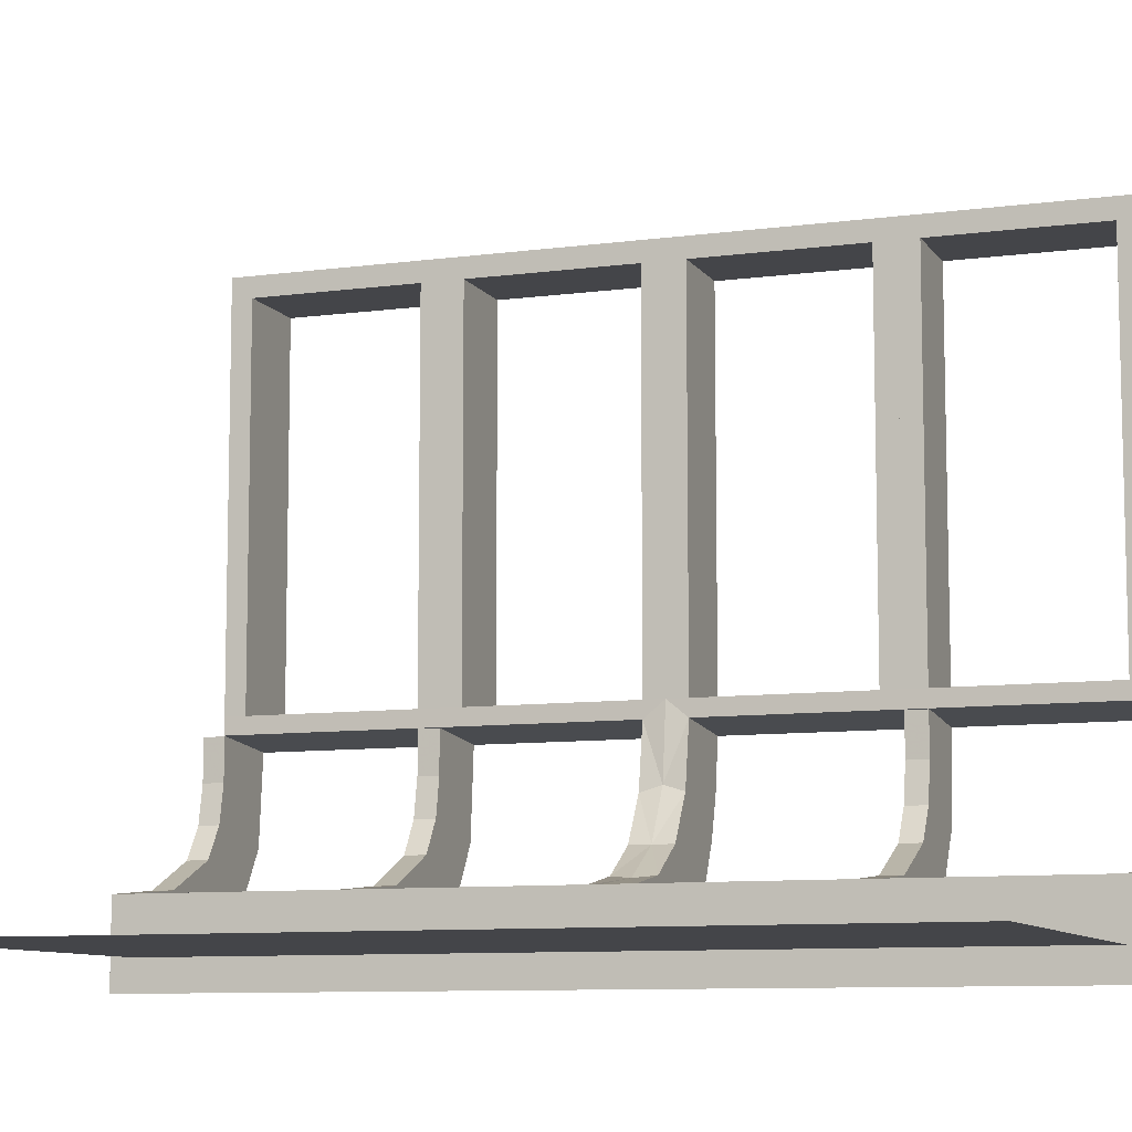
<metadata>
{"format":"obj","ext":"obj","renderer":"f3d","projection":"perspective","resolution":1024,"background":"white","views":[{"elev":-9.0,"azim":-70.1,"up":"+Z"}]}
</metadata>
<code>
v 0 0 -0.2861
v 0 0 -0.25
v 0 0 -0.1861
v 0 -0.275 -0.2861
v 0 -0.275 -0.2361
v 0 -0.275 -0.1861
v 0 0.525 -0.2861
v 0 0.525 -0.2361
v 0 0.525 -0.1861
v 0 0.25 -0.2111
v 0 0.25 -0.2861
v 0 0.25 -0.2361
v 0 0.25 -0.1861
v 0 0.25 -0.2611
v 0 0.375 -0.2111
v 0 0.375 -0.2361
v 0 0.375 -0.2611
v 0 -0.5 -0.2861
v 0 -0.5 -0.2361
v 0 -0.5 -0.25
v 0 -0.5 -0.1861
v 0 0.5 -0.2861
v 0 0.5 -0.2361
v 0 0.5 -0.25
v 0 0.5 -0.1861
v 0 -0.375 -0.2111
v 0 -0.375 -0.2361
v 0 -0.375 -0.2611
v 0 -0.25 -0.2111
v 0 -0.25 -0.2861
v 0 -0.25 -0.2361
v 0 -0.25 -0.1861
v 0 -0.25 -0.2611
v 0 -0.525 -0.2861
v 0 -0.525 -0.2361
v 0 -0.525 -0.1861
v 0 0.275 -0.2861
v 0 0.275 -0.2361
v 0 0.275 -0.1861
v 0.02499 -0.2625 -0.2354
v 0.02499 -0.3812 -0.2354
v 0.02499 -0.5 -0.2354
v 0.02499 0.5 -0.2354
v 0.02499 0.3812 -0.2354
v 0.02499 0.2625 -0.2354
v 0.2246 -0.2625 -0.008806
v 0.2246 -0.3812 -0.008806
v 0.2246 0.3812 -0.008806
v 0.2246 0.2625 -0.008806
v 0.2944 0 -0.05548
v 0.2295 -0.275 -0.22
v 0.2295 0.525 -0.22
v 0.2295 0.25 -0.22
v 0.2295 -0.5 -0.22
v 0.2295 0.5 -0.22
v 0.2295 -0.25 -0.22
v 0.2295 -0.525 -0.22
v 0.2295 0.275 -0.22
v 0.2003 -0.275 -0.007251
v 0.2003 0.525 -0.007251
v 0.2003 0.25 -0.007251
v 0.2003 -0.5 -0.007251
v 0.2003 0.5 -0.007251
v 0.2003 -0.25 -0.007251
v 0.2003 -0.525 -0.007251
v 0.2003 0.275 -0.007251
v 0.02041 -0.025 -0.186
v 0.02041 -0.1833 -0.186
v 0.02041 -0.3417 -0.186
v 0.02041 -0.5 -0.186
v 0.02041 0.5 -0.186
v 0.02041 0.3417 -0.186
v 0.02041 0.1833 -0.186
v 0.02041 0.025 -0.186
v 0.0227 -0.2625 -0.2107
v 0.0227 -0.3812 -0.2107
v 0.0227 0.3812 -0.2107
v 0.0227 0.2625 -0.2107
v 0.2796 0 -0.1157
v 0.2493 -0.2625 -0.0111
v 0.2493 -0.3812 -0.0111
v 0.2493 -0.5 -0.0111
v 0.2493 0.5 -0.0111
v 0.2493 0.3812 -0.0111
v 0.2493 0.2625 -0.0111
v 0.3 0 0
v 0.3 0 0.25
v 0.3 0 0.5
v 0.3 0 0.01389
v 0.3 -0.275 0
v 0.3 -0.275 0.2375
v 0.3 -0.275 0.475
v 0.3 0.125 0.5
v 0.3 0.125 0.475
v 0.3 0.525 0
v 0.3 -0.475 0
v 0.3 -0.475 0.2375
v 0.3 -0.475 0.475
v 0.3 -0.225 0
v 0.3 -0.225 0.2375
v 0.3 -0.225 0.475
v 0.3 0.25 0
v 0.3 0.25 0.25
v 0.3 0.25 0.5
v 0.3 0.375 0.5
v 0.3 0.375 0.475
v 0.3 0.025 0
v 0.3 0.025 0.2375
v 0.3 0.025 0.475
v 0.3 -0.5 0
v 0.3 -0.5 0.25
v 0.3 -0.5 0.5
v 0.3 -0.5 0.01389
v 0.3 0.5 0
v 0.3 0.5 0.25
v 0.3 0.5 0.5
v 0.3 0.5 0.01389
v 0.3 -0.025 0
v 0.3 -0.025 0.2375
v 0.3 -0.025 0.475
v 0.3 -0.375 0.5
v 0.3 -0.375 0.475
v 0.3 -0.25 0
v 0.3 -0.25 0.25
v 0.3 -0.25 0.5
v 0.3 0.225 0
v 0.3 0.225 0.2375
v 0.3 0.225 0.475
v 0.3 0.475 0
v 0.3 0.475 0.2375
v 0.3 0.475 0.475
v 0.3 -0.525 0
v 0.3 -0.125 0.5
v 0.3 -0.125 0.475
v 0.3 0.275 0
v 0.3 0.275 0.2375
v 0.3 0.275 0.475
v 0.25 0 0
v 0.25 0 0.125
v 0.25 0 0.25
v 0.25 -0.275 0
v 0.25 -0.275 0.2375
v 0.25 -0.275 0.1188
v 0.25 -0.475 0
v 0.25 -0.475 0.2375
v 0.25 -0.475 0.1188
v 0.25 -0.225 0
v 0.25 -0.225 0.2375
v 0.25 -0.225 0.1188
v 0.25 0.25 0
v 0.25 0.25 0.125
v 0.25 0.25 0.25
v 0.25 0.25 0.01389
v 0.25 0.375 0.01389
v 0.25 0.025 0
v 0.25 0.025 0.2375
v 0.25 0.025 0.1188
v 0.25 -0.5 0
v 0.25 -0.5 0.125
v 0.25 -0.5 0.25
v 0.25 -0.5 0.01389
v 0.25 0.5 0
v 0.25 0.5 0.125
v 0.25 0.5 0.25
v 0.25 0.5 0.01389
v 0.25 -0.025 0
v 0.25 -0.025 0.2375
v 0.25 -0.025 0.1188
v 0.25 -0.375 0.01389
v 0.25 -0.25 0
v 0.25 -0.25 0.125
v 0.25 -0.25 0.25
v 0.25 -0.25 0.01389
v 0.25 0.225 0
v 0.25 0.225 0.2375
v 0.25 0.225 0.1188
v 0.25 0.475 0
v 0.25 0.475 0.2375
v 0.25 0.475 0.1188
v 0.25 0.275 0
v 0.25 0.275 0.2375
v 0.25 0.275 0.1188
v 0.06937 0 -0.2805
v 0.1891 0 -0.07522
v 0.2 0 0
v 0.2 0 0.25
v 0.2 0 0.5
v 0.2 0 0.01389
v 0.2 -0.275 0
v 0.2 -0.275 0.2375
v 0.2 -0.275 0.475
v 0.2 0.125 0.5
v 0.2 0.125 0.475
v 0.2 -0.475 0
v 0.2 -0.475 0.2375
v 0.2 -0.475 0.475
v 0.2 -0.225 0
v 0.2 -0.225 0.2375
v 0.2 -0.225 0.475
v 0.2 0.25 0
v 0.2 0.25 0.25
v 0.2 0.25 0.5
v 0.2 0.25 0.01389
v 0.2 0.375 0.5
v 0.2 0.375 0.475
v 0.2 0.025 0
v 0.2 0.025 0.2375
v 0.2 0.025 0.475
v 0.2 -0.5 0
v 0.2 -0.5 0.25
v 0.2 -0.5 0.5
v 0.2 -0.5 0.01389
v 0.2 0.5 0
v 0.2 0.5 0.25
v 0.2 0.5 0.5
v 0.2 0.5 0.01389
v 0.2 -0.025 0
v 0.2 -0.025 0.2375
v 0.2 -0.025 0.475
v 0.2 -0.375 0.5
v 0.2 -0.375 0.475
v 0.2 -0.25 0
v 0.2 -0.25 0.25
v 0.2 -0.25 0.5
v 0.2 -0.25 0.01389
v 0.2 0.225 0
v 0.2 0.225 0.2375
v 0.2 0.225 0.475
v 0.2 0.475 0
v 0.2 0.475 0.2375
v 0.2 0.475 0.475
v 0.2 -0.125 0.5
v 0.2 -0.125 0.475
v 0.2 0.275 0
v 0.2 0.275 0.2375
v 0.2 0.275 0.475
v 0.2988 -0.2625 -0.01568
v 0.2988 -0.025 -0.01568
v 0.2988 -0.5 -0.01568
v 0.2988 0.5 -0.01568
v 0.2988 0.025 -0.01568
v 0.2988 0.2625 -0.01568
v 0.2008 -0.275 -0.05719
v 0.2008 0.525 -0.05719
v 0.2008 0.25 -0.05719
v 0.2008 -0.5 -0.05719
v 0.2008 0.5 -0.05719
v 0.2008 -0.25 -0.05719
v 0.2008 -0.525 -0.05719
v 0.2008 0.275 -0.05719
v 0.08911 0 -0.1752
v 0.08746 -0.275 -0.1782
v 0.08746 0.525 -0.1782
v 0.08746 0.25 -0.1782
v 0.08746 -0.5 -0.1782
v 0.08746 0.5 -0.1782
v 0.08746 -0.25 -0.1782
v 0.08746 -0.525 -0.1782
v 0.08746 0.275 -0.1782
v 0.2528 -0.025 -0.1716
v 0.2528 0.025 -0.1716
v 0.2741 -0.2625 -0.01339
v 0.2741 -0.3812 -0.01339
v 0.2741 0.3812 -0.01339
v 0.2741 0.2625 -0.01339
v 0.08889 -0.025 -0.2769
v 0.08889 0.025 -0.2769
v 0.1409 -0.025 -0.2616
v 0.1409 0.025 -0.2616
v -0.5 0 -0.25
v -0.5 -0.5 -0.25
v -0.5 0.5 -0.25
v 0.2908 -0.025 -0.075
v 0.2908 0.025 -0.075
v 0.1808 0 -0.2419
v 0.2229 0 -0.209
v 0.2229 -0.025 -0.209
v 0.2229 0.025 -0.209
v 0.1664 -0.275 -0.1422
v 0.1664 0.525 -0.1422
v 0.1664 0.25 -0.1422
v 0.1664 -0.5 -0.1422
v 0.1664 0.5 -0.1422
v 0.1664 -0.25 -0.1422
v 0.1664 -0.525 -0.1422
v 0.1664 0.275 -0.1422
v 0.2501 -0.275 -0.003625
v 0.2501 0.525 -0.003625
v 0.2501 0.25 -0.003625
v 0.2501 -0.5 -0.003625
v 0.2501 0.5 -0.003625
v 0.2501 -0.25 -0.003625
v 0.2501 -0.525 -0.003625
v 0.2501 0.275 -0.003625
v 0.2899 -0.275 -0.1224
v 0.2899 0.525 -0.1224
v 0.2899 0.25 -0.1224
v 0.2899 -0.5 -0.1224
v 0.2899 0.5 -0.1224
v 0.2899 -0.25 -0.1224
v 0.2899 -0.525 -0.1224
v 0.2899 0.275 -0.1224
v 0.1917 -0.275 -0.1033
v 0.1917 0.525 -0.1033
v 0.1917 0.25 -0.1033
v 0.1917 -0.5 -0.1033
v 0.1917 0.5 -0.1033
v 0.1917 -0.25 -0.1033
v 0.1917 -0.525 -0.1033
v 0.1917 0.275 -0.1033
v 0.2755 -0.025 -0.127
v 0.2755 0.025 -0.127
v 0.2558 0 -0.1669
v 0.275 0 0.125
v 0.275 0 0.25
v 0.275 -0.275 0.2375
v 0.275 -0.275 0.1188
v 0.275 -0.475 0.2375
v 0.275 -0.475 0.1188
v 0.275 -0.225 0.2375
v 0.275 -0.225 0.1188
v 0.275 0.25 0.125
v 0.275 0.25 0.25
v 0.275 0.25 0.01389
v 0.275 0.375 0.01389
v 0.275 0.025 0.2375
v 0.275 0.025 0.1188
v 0.275 -0.5 0.125
v 0.275 -0.5 0.25
v 0.275 0.5 0.125
v 0.275 0.5 0.25
v 0.275 -0.025 0.2375
v 0.275 -0.025 0.1188
v 0.275 -0.375 0.01389
v 0.275 -0.25 0.125
v 0.275 -0.25 0.25
v 0.275 -0.25 0.01389
v 0.275 0.225 0.2375
v 0.275 0.225 0.1188
v 0.275 0.475 0.2375
v 0.275 0.475 0.1188
v 0.275 0.275 0.2375
v 0.275 0.275 0.1188
v 0.1865 -0.025 -0.08288
v 0.1865 0.025 -0.08288
v 0.09678 -0.025 -0.1726
v 0.09678 0.025 -0.1726
v 0.225 0 0.125
v 0.225 0 0.25
v 0.225 -0.275 0.2375
v 0.225 -0.275 0.1188
v 0.225 -0.475 0.2375
v 0.225 -0.475 0.1188
v 0.225 -0.225 0.2375
v 0.225 -0.225 0.1188
v 0.225 0.25 0.125
v 0.225 0.25 0.25
v 0.225 0.25 0.01389
v 0.225 0.375 0.01389
v 0.225 0.025 0.2375
v 0.225 0.025 0.1188
v 0.225 -0.5 0.125
v 0.225 -0.5 0.25
v 0.225 0.5 0.125
v 0.225 0.5 0.25
v 0.225 -0.025 0.2375
v 0.225 -0.025 0.1188
v 0.225 -0.375 0.01389
v 0.225 -0.25 0.125
v 0.225 -0.25 0.25
v 0.225 -0.25 0.01389
v 0.225 0.225 0.2375
v 0.225 0.225 0.1188
v 0.225 0.475 0.2375
v 0.225 0.475 0.1188
v 0.225 0.275 0.2375
v 0.225 0.275 0.1188
v 0.1855 -0.025 -0.2389
v 0.1855 0.025 -0.2389
v 0.1521 0 -0.1383
v 0.1521 -0.025 -0.1383
v 0.1521 0.025 -0.1383
v 0.02728 -0.2625 -0.2602
v 0.02728 -0.3812 -0.2602
v 0.02728 0.3812 -0.2602
v 0.02728 0.2625 -0.2602
v 0.1999 -0.025 -0.006515
v 0.1999 -0.1833 -0.006515
v 0.1999 -0.3417 -0.006515
v 0.1999 -0.5 -0.006515
v 0.1999 0.5 -0.006515
v 0.1999 0.3417 -0.006515
v 0.1999 0.1833 -0.006515
v 0.1999 0.025 -0.006515
v 0.1296 0 -0.2657
v 0.1233 -0.275 -0.2726
v 0.1233 0.525 -0.2726
v 0.1233 0.25 -0.2726
v 0.1233 -0.5 -0.2726
v 0.1233 0.5 -0.2726
v 0.1233 -0.25 -0.2726
v 0.1233 -0.525 -0.2726
v 0.1233 0.275 -0.2726
v 0.02957 -0.2625 -0.2849
v 0.02957 -0.025 -0.2849
v 0.02957 -0.5 -0.2849
v 0.02957 0.5 -0.2849
v 0.02957 0.025 -0.2849
v 0.02957 0.2625 -0.2849
f 20 271 270
f 20 270 2
f 19 18 399
f 255 19 399
f 19 255 21
f 399 282 255
f 282 399 54
f 306 282 298
f 54 298 282
f 246 306 298
f 290 62 246
f 298 290 246
f 290 298 110
f 298 301 132
f 301 298 54
f 18 34 402
f 399 402 57
f 65 62 290
f 110 132 293
f 306 309 285
f 309 306 246
f 62 65 249
f 36 21 255
f 282 285 258
f 35 34 18
f 19 21 36
f 35 402 34
f 258 402 35
f 35 36 258
f 402 258 285
f 285 57 402
f 309 301 285
f 57 285 301
f 249 301 309
f 293 249 65
f 301 249 293
f 293 132 301
f 298 132 110
f 301 54 57
f 18 402 399
f 399 57 54
f 65 290 293
f 110 293 290
f 306 285 282
f 309 246 249
f 62 249 246
f 36 255 258
f 282 258 255
f 35 18 19
f 19 36 35
f 31 30 401
f 257 31 401
f 31 257 32
f 401 284 257
f 284 401 56
f 308 284 300
f 56 300 284
f 248 308 300
f 292 64 248
f 300 292 248
f 292 300 123
f 300 295 90
f 295 300 56
f 30 4 396
f 401 396 51
f 59 64 292
f 123 90 287
f 308 303 279
f 303 308 248
f 64 59 243
f 6 32 257
f 284 279 252
f 5 4 30
f 31 32 6
f 5 396 4
f 252 396 5
f 5 6 252
f 396 252 279
f 279 51 396
f 303 295 279
f 51 279 295
f 243 295 303
f 287 243 59
f 295 243 287
f 287 90 295
f 300 90 123
f 295 56 51
f 30 396 401
f 401 51 56
f 59 292 287
f 123 287 292
f 308 279 284
f 303 248 243
f 64 243 248
f 6 257 252
f 284 252 257
f 5 30 31
f 31 6 5
f 68 3 67
f 3 251 67
f 381 346 380
f 69 21 68
f 3 68 21
f 21 69 70
f 380 184 344
f 184 188 387
f 388 387 188
f 212 390 389
f 389 225 212
f 388 225 389
f 1 405 183
f 30 404 405
f 268 395 266
f 395 268 275
f 18 406 404
f 275 378 276
f 260 313 276
f 313 260 311
f 79 311 273
f 50 273 238
f 237 89 238
f 237 239 113
f 237 113 89
f 3 183 251
f 251 395 275
f 3 1 183
f 275 276 380
f 313 380 276
f 184 380 313
f 184 50 188
f 184 313 79
f 50 184 79
f 334 169 173
f 169 368 371
f 371 225 188
f 368 225 371
f 173 371 188
f 337 173 89
f 188 89 173
f 113 337 89
f 161 368 169
f 225 368 212
f 212 368 161
f 113 161 334
f 169 334 161
f 337 113 334
f 33 31 27
f 31 29 26
f 19 26 21
f 29 21 26
f 27 26 19
f 18 28 19
f 27 19 28
f 30 33 28
f 31 3 29
f 21 29 3
f 1 3 31
f 30 1 33
f 31 33 1
f 262 80 81
f 80 46 47
f 47 389 390
f 82 47 390
f 263 82 239
f 82 263 81
f 81 47 82
f 237 263 239
f 389 47 46
f 387 388 46
f 389 46 388
f 80 387 46
f 238 80 262
f 262 237 238
f 238 387 80
f 263 237 262
f 273 387 238
f 387 273 344
f 260 277 381
f 260 344 311
f 381 344 260
f 381 378 346
f 346 268 266
f 67 266 405
f 277 378 381
f 384 41 40
f 41 76 75
f 75 68 67
f 68 75 69
f 40 75 67
f 383 405 404
f 405 383 40
f 40 67 405
f 384 383 404
f 76 70 69
f 42 70 76
f 42 41 384
f 384 406 42
f 42 76 41
f 404 406 384
f 70 19 21
f 42 18 19
f 18 42 406
f 19 70 42
f 161 82 390
f 212 161 390
f 82 113 239
f 161 113 82
f 251 346 67
f 346 251 380
f 380 344 381
f 184 387 344
f 388 188 225
f 405 266 183
f 30 405 1
f 395 183 266
f 268 378 275
f 18 404 30
f 378 277 276
f 260 276 277
f 313 311 79
f 79 273 50
f 50 238 89
f 183 395 251
f 251 275 380
f 50 89 188
f 334 173 337
f 169 371 173
f 33 27 28
f 31 26 27
f 30 28 18
f 262 81 263
f 80 47 81
f 273 311 344
f 378 268 346
f 346 266 67
f 384 40 383
f 41 75 40
f 75 76 69
f 24 272 270
f 24 270 2
f 23 22 400
f 256 23 400
f 23 256 25
f 400 283 256
f 283 400 55
f 307 283 299
f 55 299 283
f 247 307 299
f 291 63 247
f 299 291 247
f 291 299 114
f 299 296 95
f 296 299 55
f 22 7 397
f 400 397 52
f 60 63 291
f 114 95 288
f 307 304 280
f 304 307 247
f 63 60 244
f 9 25 256
f 283 280 253
f 8 7 22
f 23 25 9
f 8 397 7
f 253 397 8
f 8 9 253
f 397 253 280
f 280 52 397
f 304 296 280
f 52 280 296
f 244 296 304
f 288 244 60
f 296 244 288
f 288 95 296
f 299 95 114
f 296 55 52
f 22 397 400
f 400 52 55
f 60 291 288
f 114 288 291
f 307 280 283
f 304 247 244
f 63 244 247
f 9 256 253
f 283 253 256
f 8 22 23
f 23 9 8
f 12 11 398
f 254 12 398
f 12 254 13
f 398 281 254
f 281 398 53
f 305 281 297
f 53 297 281
f 245 305 297
f 289 61 245
f 297 289 245
f 289 297 102
f 297 302 135
f 302 297 53
f 11 37 403
f 398 403 58
f 66 61 289
f 102 135 294
f 305 310 286
f 310 305 245
f 61 66 250
f 39 13 254
f 281 286 259
f 38 37 11
f 12 13 39
f 38 403 37
f 259 403 38
f 38 39 259
f 403 259 286
f 286 58 403
f 310 302 286
f 58 286 302
f 250 302 310
f 294 250 66
f 302 250 294
f 294 135 302
f 297 135 102
f 302 53 58
f 11 403 398
f 398 58 53
f 66 289 294
f 102 294 289
f 305 286 281
f 310 245 250
f 61 250 245
f 39 254 259
f 281 259 254
f 38 11 12
f 12 39 38
f 73 3 74
f 3 251 74
f 382 347 380
f 72 25 73
f 3 73 25
f 25 72 71
f 380 184 345
f 184 188 394
f 393 394 188
f 216 391 392
f 392 203 216
f 393 203 392
f 1 408 183
f 11 409 408
f 269 395 267
f 395 269 275
f 22 407 409
f 275 379 276
f 261 313 276
f 313 261 312
f 79 312 274
f 50 274 241
f 242 89 241
f 242 240 117
f 242 117 89
f 3 183 251
f 251 395 275
f 3 1 183
f 275 276 380
f 313 380 276
f 184 380 313
f 184 50 188
f 184 313 79
f 50 184 79
f 325 154 153
f 154 359 358
f 358 203 188
f 359 203 358
f 153 358 188
f 324 153 89
f 188 89 153
f 117 324 89
f 165 359 154
f 203 359 216
f 216 359 165
f 117 165 325
f 154 325 165
f 324 117 325
f 14 12 16
f 12 10 15
f 23 15 25
f 10 25 15
f 16 15 23
f 22 17 23
f 16 23 17
f 11 14 17
f 12 3 10
f 25 10 3
f 1 3 12
f 11 1 14
f 12 14 1
f 265 85 84
f 85 49 48
f 48 392 391
f 83 48 391
f 264 83 240
f 83 264 84
f 84 48 83
f 242 264 240
f 392 48 49
f 394 393 49
f 392 49 393
f 85 394 49
f 241 85 265
f 265 242 241
f 241 394 85
f 264 242 265
f 274 394 241
f 394 274 345
f 261 278 382
f 261 345 312
f 382 345 261
f 382 379 347
f 347 269 267
f 74 267 408
f 278 379 382
f 385 44 45
f 44 77 78
f 78 73 74
f 73 78 72
f 45 78 74
f 386 408 409
f 408 386 45
f 45 74 408
f 385 386 409
f 77 71 72
f 43 71 77
f 43 44 385
f 385 407 43
f 43 77 44
f 409 407 385
f 71 23 25
f 43 22 23
f 22 43 407
f 23 71 43
f 165 83 391
f 216 165 391
f 83 117 240
f 165 117 83
f 251 347 74
f 347 251 380
f 380 345 382
f 184 394 345
f 393 188 203
f 408 267 183
f 11 408 1
f 395 183 267
f 269 379 275
f 22 409 11
f 379 278 276
f 261 276 278
f 313 312 79
f 79 274 50
f 50 241 89
f 183 395 251
f 251 275 380
f 50 89 188
f 325 153 324
f 154 358 153
f 14 16 17
f 12 15 16
f 11 17 22
f 265 84 264
f 85 48 84
f 274 312 345
f 379 269 347
f 347 267 74
f 385 45 386
f 44 78 45
f 78 77 72
f 224 125 133
f 88 187 232
f 219 120 134
f 101 199 233
f 99 100 123
f 125 124 101
f 125 101 133
f 133 101 134
f 119 118 86
f 133 120 88
f 87 88 120
f 134 120 133
f 370 369 171
f 172 171 335
f 170 123 335
f 124 335 123
f 171 170 335
f 222 170 369
f 171 369 170
f 223 222 369
f 336 124 125
f 172 336 125
f 224 370 172
f 370 224 223
f 224 172 125
f 370 223 369
f 335 124 336
f 348 349 140
f 139 140 315
f 315 88 87
f 314 315 87
f 140 88 315
f 349 187 140
f 88 140 187
f 186 187 349
f 138 139 314
f 87 86 314
f 86 138 314
f 185 186 348
f 186 349 348
f 348 138 185
f 348 139 138
f 366 367 168
f 167 168 333
f 166 118 333
f 119 333 118
f 168 166 333
f 217 166 367
f 168 367 166
f 218 217 367
f 332 119 120
f 167 332 120
f 218 367 366
f 218 366 219
f 167 219 366
f 219 167 120
f 332 333 119
f 355 354 148
f 149 148 320
f 320 101 100
f 321 320 100
f 148 101 320
f 354 198 199
f 101 148 199
f 148 354 199
f 147 149 321
f 100 99 321
f 99 147 321
f 197 198 355
f 355 147 197
f 355 149 147
f 197 222 198
f 224 199 223
f 224 232 199
f 232 233 199
f 218 186 185
f 232 187 219
f 186 218 219
f 233 232 219
f 166 217 185
f 118 166 138
f 170 222 197
f 123 170 147
f 224 133 232
f 88 232 133
f 219 134 233
f 101 233 134
f 100 124 123
f 124 100 101
f 119 86 87
f 87 120 119
f 370 171 172
f 172 335 336
f 348 140 139
f 139 315 314
f 366 168 167
f 167 333 332
f 355 148 149
f 149 320 321
f 198 354 355
f 222 223 198
f 199 198 223
f 218 185 217
f 186 219 187
f 166 185 138
f 118 138 86
f 170 197 147
f 123 147 99
f 211 112 121
f 125 224 220
f 191 92 122
f 98 196 221
f 96 97 110
f 112 111 98
f 112 98 121
f 121 98 122
f 91 90 123
f 121 92 125
f 124 125 92
f 122 92 121
f 363 362 159
f 160 159 328
f 158 110 328
f 111 328 110
f 159 158 328
f 209 158 362
f 159 362 158
f 210 209 362
f 329 111 112
f 160 329 112
f 211 363 160
f 363 211 210
f 211 160 112
f 329 328 111
f 369 370 172
f 171 172 336
f 336 125 124
f 335 336 124
f 172 125 336
f 370 224 172
f 125 172 224
f 223 224 370
f 170 171 335
f 124 123 335
f 123 170 335
f 222 223 369
f 369 223 370
f 369 170 222
f 170 369 171
f 350 351 143
f 142 143 317
f 141 90 317
f 91 317 90
f 143 141 317
f 189 141 351
f 143 351 141
f 190 189 351
f 316 91 92
f 142 316 92
f 190 351 350
f 190 350 191
f 142 191 350
f 191 142 92
f 316 317 91
f 353 352 145
f 146 145 318
f 318 98 97
f 319 318 97
f 145 98 318
f 352 195 196
f 98 145 196
f 145 352 196
f 144 146 319
f 97 96 319
f 96 144 319
f 194 195 353
f 144 194 353
f 194 209 195
f 211 196 210
f 211 220 196
f 220 221 196
f 190 223 222
f 220 224 191
f 223 190 191
f 221 220 191
f 141 189 222
f 90 141 170
f 158 209 194
f 110 158 144
f 211 121 220
f 125 220 121
f 191 122 221
f 98 221 122
f 97 111 110
f 111 97 98
f 91 123 124
f 124 92 91
f 363 159 160
f 160 328 329
f 210 362 363
f 369 172 171
f 171 336 335
f 350 143 142
f 142 317 316
f 353 145 146
f 146 318 319
f 195 352 353
f 144 353 146
f 209 210 195
f 196 195 210
f 190 222 189
f 223 191 224
f 141 222 170
f 90 170 123
f 158 194 144
f 110 144 96
f 202 104 93
f 88 187 192
f 208 109 94
f 128 228 193
f 126 127 102
f 104 103 128
f 104 128 93
f 93 128 94
f 108 107 86
f 93 109 88
f 87 88 109
f 94 109 93
f 357 356 151
f 152 151 322
f 150 102 322
f 103 322 102
f 151 150 322
f 200 150 356
f 151 356 150
f 201 200 356
f 323 103 104
f 152 323 104
f 202 357 152
f 357 202 201
f 202 152 104
f 357 201 356
f 322 103 323
f 348 349 140
f 139 140 315
f 315 88 87
f 314 315 87
f 140 88 315
f 349 187 140
f 88 140 187
f 186 187 349
f 138 139 314
f 87 86 314
f 86 138 314
f 185 186 348
f 186 349 348
f 348 138 185
f 348 139 138
f 360 361 157
f 156 157 327
f 155 107 327
f 108 327 107
f 157 155 327
f 206 155 361
f 157 361 155
f 207 206 361
f 326 108 109
f 156 326 109
f 207 361 360
f 207 360 208
f 156 208 360
f 208 156 109
f 326 327 108
f 373 372 175
f 176 175 338
f 338 128 127
f 339 338 127
f 175 128 338
f 372 227 228
f 128 175 228
f 175 372 228
f 174 176 339
f 127 126 339
f 126 174 339
f 226 227 373
f 373 174 226
f 373 176 174
f 226 200 227
f 202 228 201
f 202 192 228
f 192 193 228
f 207 186 185
f 192 187 208
f 186 207 208
f 193 192 208
f 155 206 185
f 107 155 138
f 150 200 226
f 102 150 174
f 202 93 192
f 88 192 93
f 208 94 193
f 128 193 94
f 127 103 102
f 103 127 128
f 108 86 87
f 87 109 108
f 357 151 152
f 152 322 323
f 348 140 139
f 139 315 314
f 360 157 156
f 156 327 326
f 373 175 176
f 176 338 339
f 227 372 373
f 200 201 227
f 228 227 201
f 207 185 206
f 186 208 187
f 155 185 138
f 107 138 86
f 150 226 174
f 102 174 126
f 215 116 105
f 104 202 204
f 236 137 106
f 131 231 205
f 129 130 114
f 116 115 131
f 116 131 105
f 105 131 106
f 136 135 102
f 105 137 104
f 103 104 137
f 106 137 105
f 365 364 163
f 164 163 330
f 162 114 330
f 115 330 114
f 163 162 330
f 213 162 364
f 163 364 162
f 214 213 364
f 331 115 116
f 164 331 116
f 215 365 164
f 365 215 214
f 215 164 116
f 331 330 115
f 356 357 152
f 151 152 323
f 323 104 103
f 322 323 103
f 152 104 323
f 357 202 152
f 104 152 202
f 201 202 357
f 150 151 322
f 103 102 322
f 102 150 322
f 200 201 356
f 356 201 357
f 356 150 200
f 150 356 151
f 376 377 182
f 181 182 343
f 180 135 343
f 136 343 135
f 182 180 343
f 234 180 377
f 182 377 180
f 235 234 377
f 342 136 137
f 181 342 137
f 235 377 376
f 235 376 236
f 181 236 376
f 236 181 137
f 342 343 136
f 375 374 178
f 179 178 340
f 340 131 130
f 341 340 130
f 178 131 340
f 374 230 231
f 131 178 231
f 178 374 231
f 177 179 341
f 130 129 341
f 129 177 341
f 229 230 375
f 177 229 375
f 229 213 230
f 215 231 214
f 215 204 231
f 204 205 231
f 235 201 200
f 204 202 236
f 201 235 236
f 205 204 236
f 180 234 200
f 135 180 150
f 162 213 229
f 114 162 177
f 215 105 204
f 104 204 105
f 236 106 205
f 131 205 106
f 130 115 114
f 115 130 131
f 136 102 103
f 103 137 136
f 365 163 164
f 164 330 331
f 214 364 365
f 356 152 151
f 151 323 322
f 376 182 181
f 181 343 342
f 375 178 179
f 179 340 341
f 230 374 375
f 177 375 179
f 213 214 230
f 231 230 214
f 235 200 234
f 201 236 202
f 180 200 150
f 135 150 102
f 162 229 177
f 114 177 129

</code>
